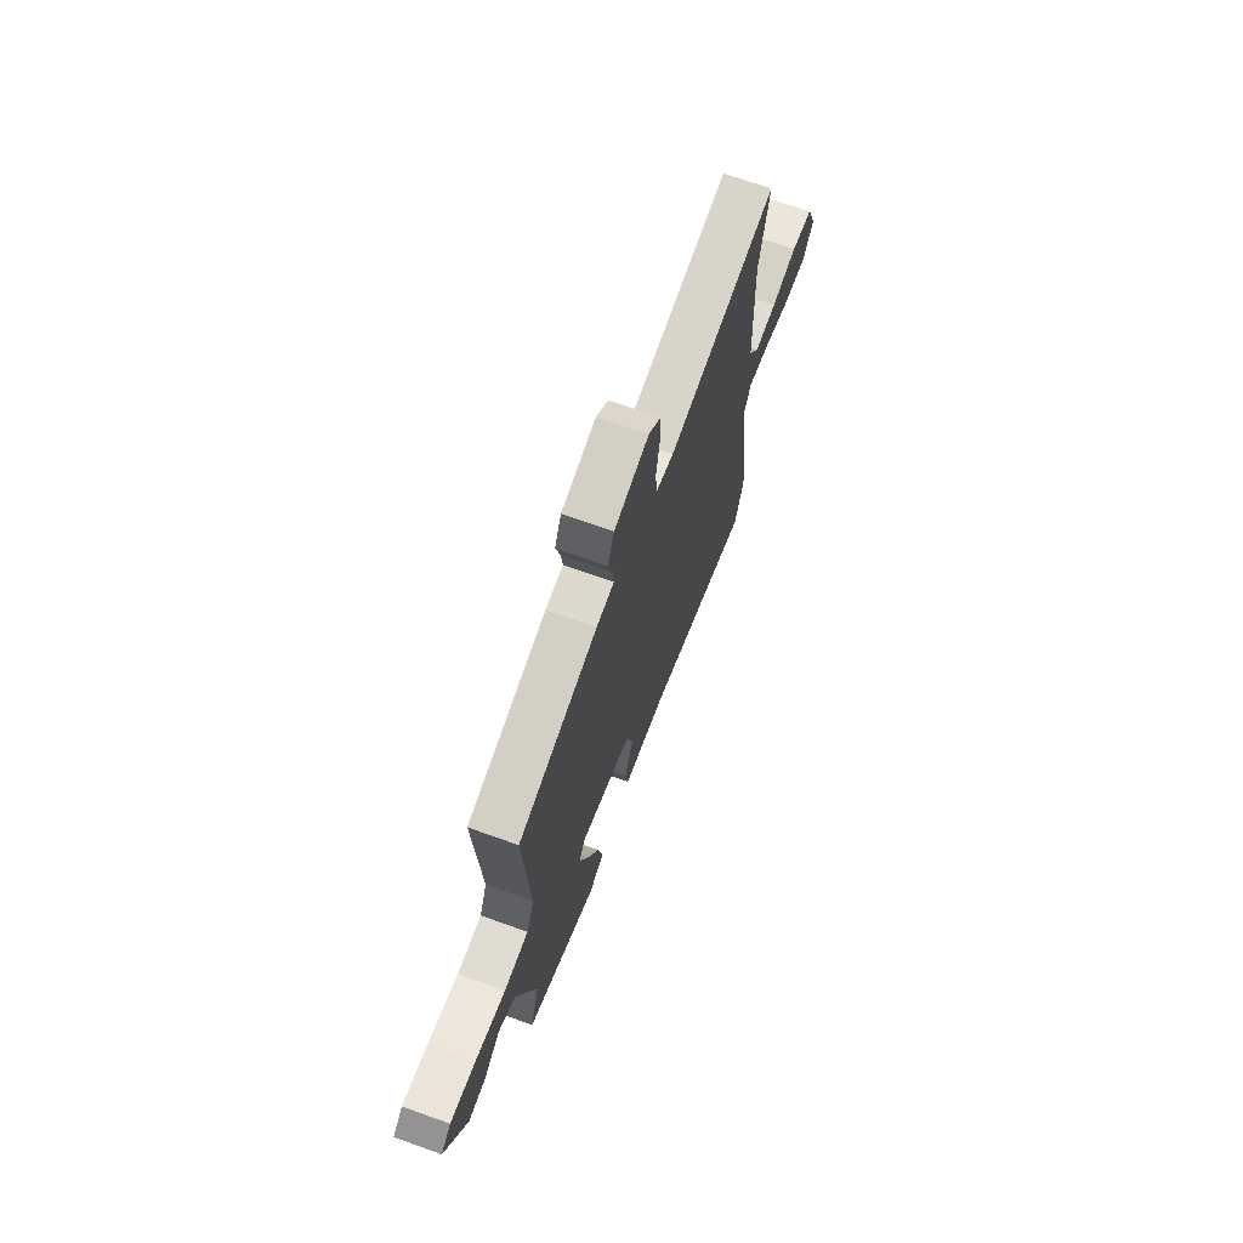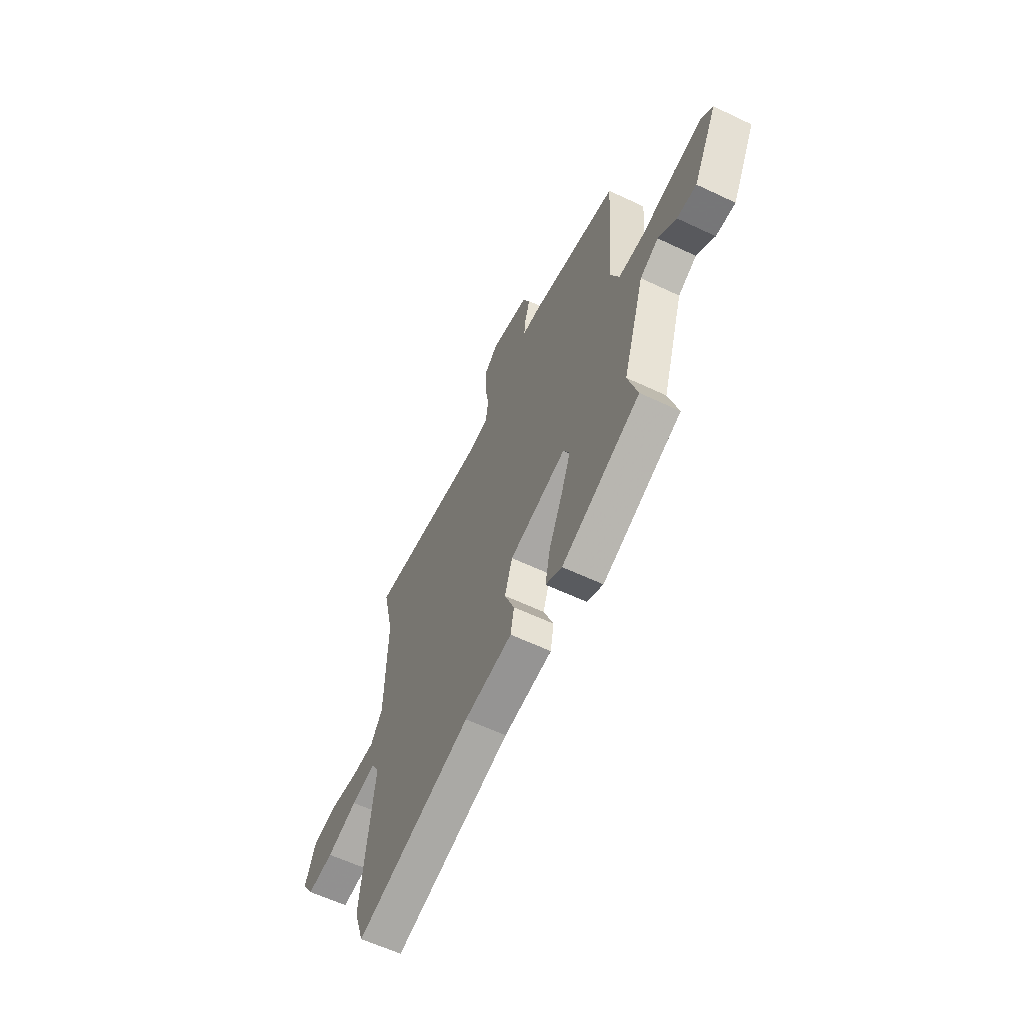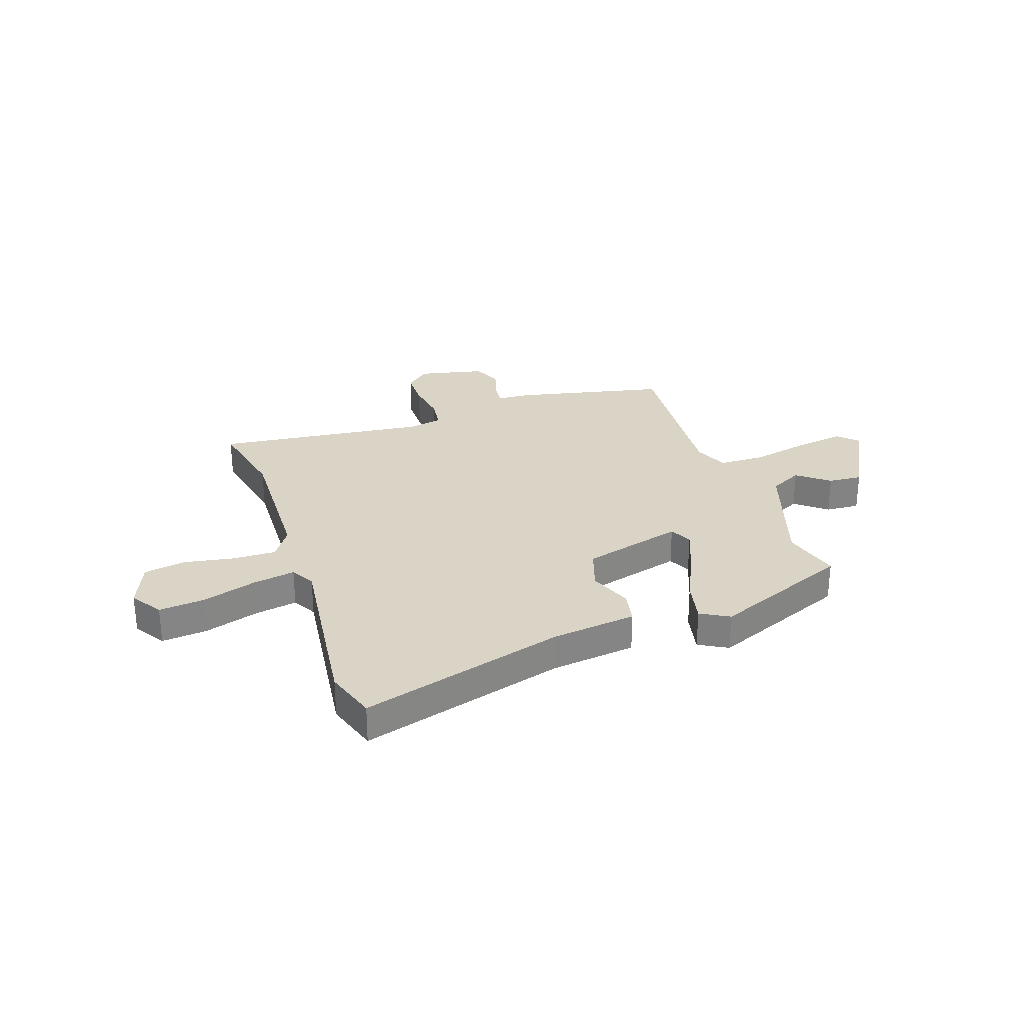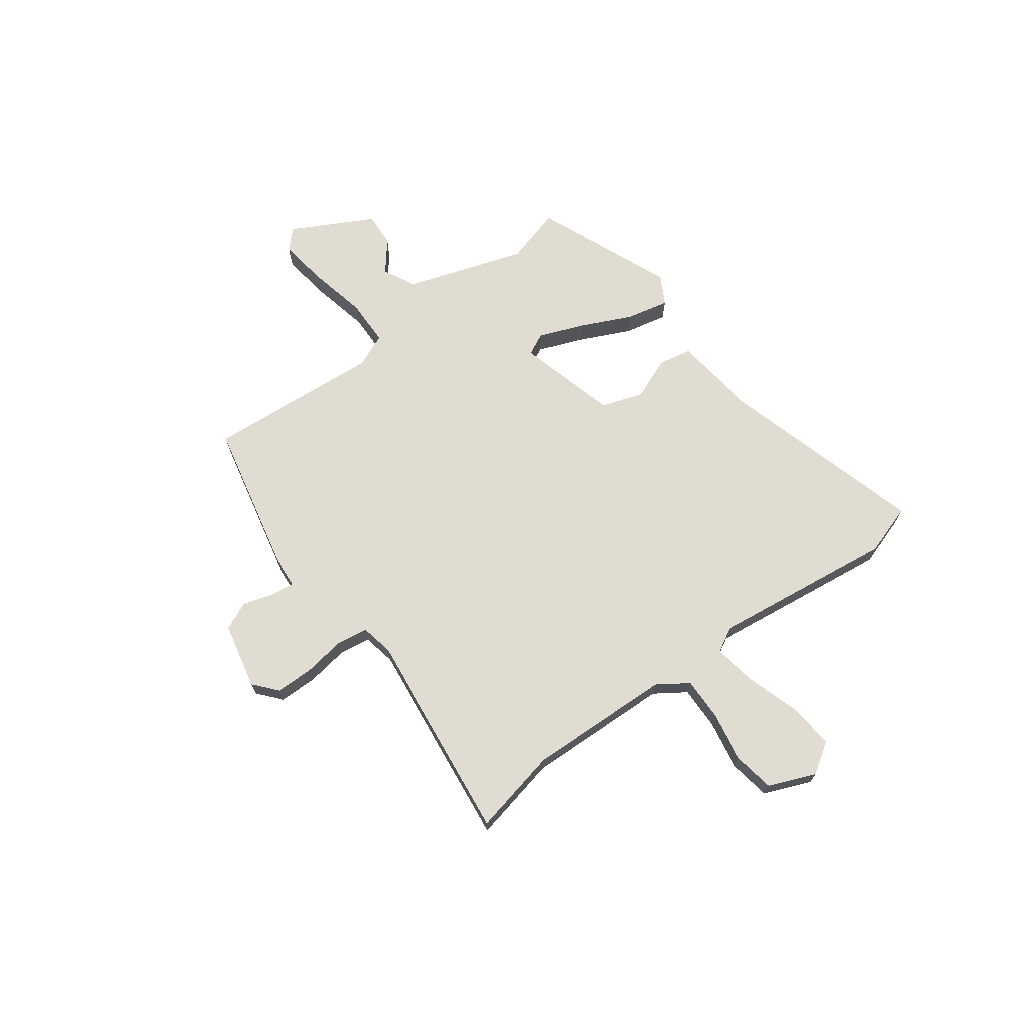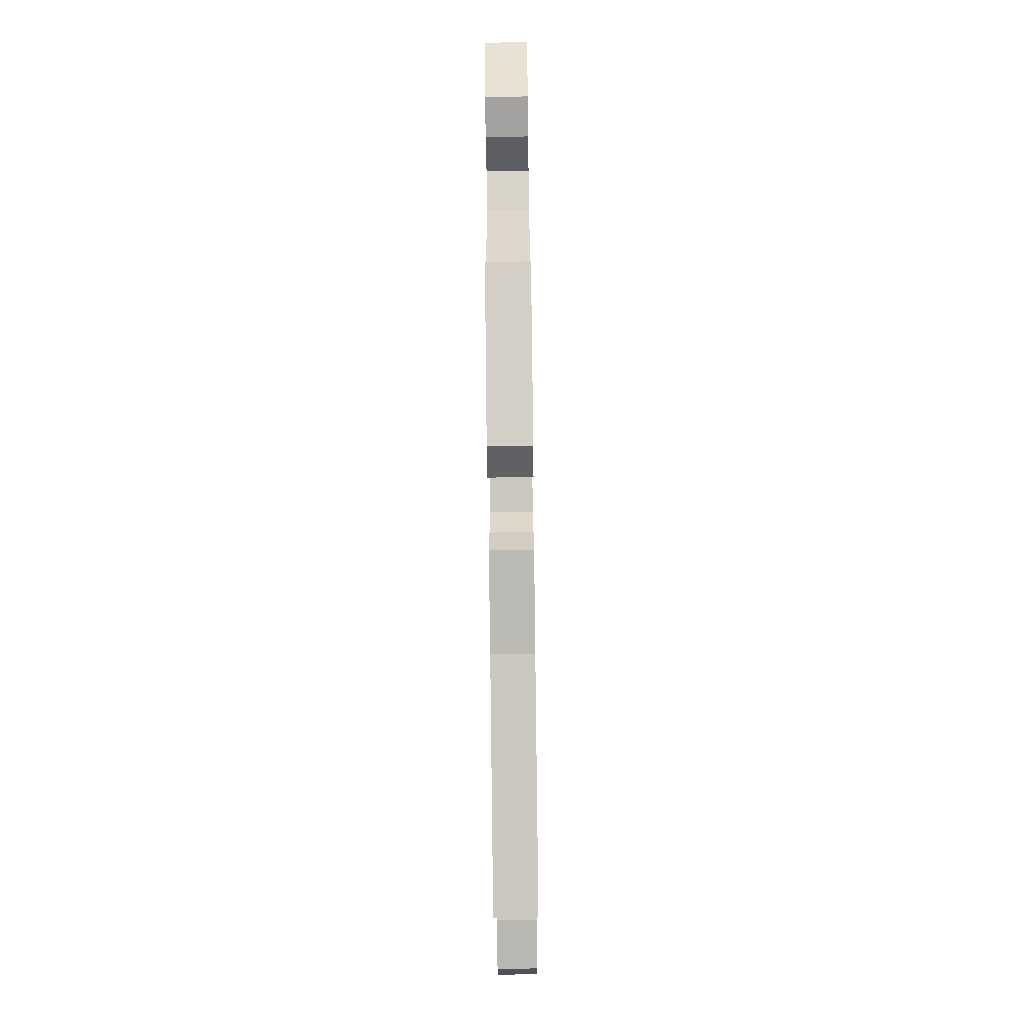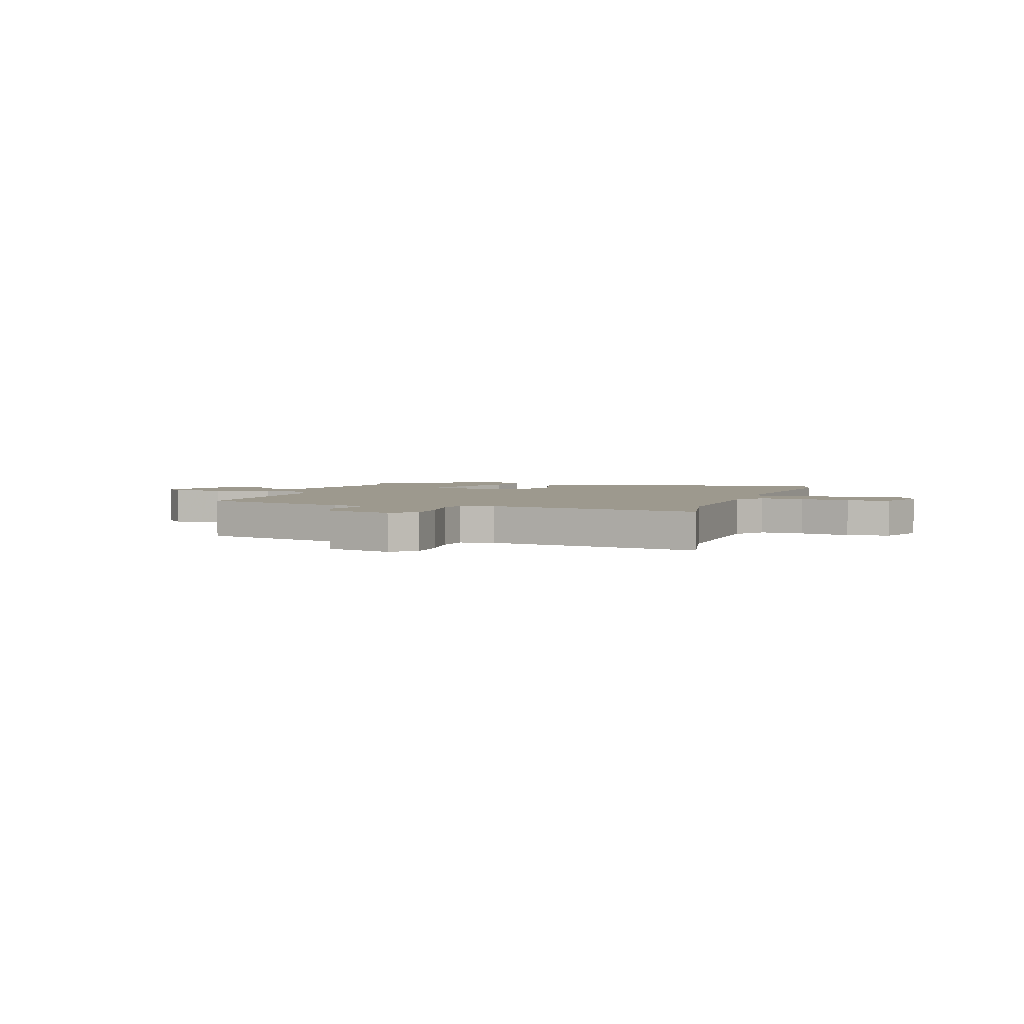
<metadata>
{"format":"obj","ext":"obj","renderer":"f3d","projection":"perspective","resolution":1024,"background":"white","views":[{"elev":68.4,"azim":-70.2,"up":"+Z"},{"elev":-60.3,"azim":-115.9,"up":"+Z"},{"elev":28.9,"azim":161.6,"up":"+Y"},{"elev":69.3,"azim":54.1,"up":"+Y"},{"elev":-76.2,"azim":-89.3,"up":"+Z"},{"elev":3.4,"azim":20.2,"up":"+Y"}]}
</metadata>
<code>
v 0.504 0.07 0.518
v 0.467 0.07 0.353
v 0.474 0.07 0.077
v 0.513 0.07 0.018
v 0.595 0.07 0.019
v 0.691 0.07 0.035
v 0.771 0.07 0.021
v 0.807 0.07 -0.069
v 0.768 0.07 -0.128
v 0.68 0.07 -0.119
v 0.577 0.07 -0.086
v 0.495 0.07 -0.071
v 0.469 0.07 -0.117
v 0.51 0.07 -0.47
v 0.477 0.07 -0.568
v 0.086 0.07 -0.454
v -0.076 0.07 -0.433
v -0.088 0.07 -0.37
v -0.055 0.07 -0.288
v -0.081 0.07 -0.208
v -0.272 0.07 -0.155
v -0.293 0.07 -0.197
v -0.26 0.07 -0.283
v -0.215 0.07 -0.382
v -0.198 0.07 -0.463
v -0.253 0.07 -0.493
v -0.516 0.07 -0.382
v -0.484 0.07 -0.273
v -0.557 0.07 -0.044
v -0.619 0.07 -0.012
v -0.679 0.07 -0.059
v -0.744 0.07 -0.063
v -0.825 0.07 0.093
v -0.788 0.07 0.128
v -0.694 0.07 0.114
v -0.583 0.07 0.089
v -0.494 0.07 0.09
v -0.466 0.07 0.154
v -0.489 0.07 0.488
v -0.2 0.07 0.549
v -0.135 0.07 0.553
v -0.14 0.07 0.597
v -0.158 0.07 0.658
v -0.133 0.07 0.712
v -0.006 0.07 0.739
v 0.039 0.07 0.7
v 0.039 0.07 0.627
v 0.026 0.07 0.547
v 0.034 0.07 0.487
v 0.097 0.07 0.474
v 0.504 0 0.518
v 0.467 0 0.353
v 0.474 0 0.077
v 0.513 0 0.018
v 0.595 0 0.019
v 0.691 0 0.035
v 0.771 0 0.021
v 0.807 0 -0.069
v 0.768 0 -0.128
v 0.68 0 -0.119
v 0.577 0 -0.086
v 0.495 0 -0.071
v 0.469 0 -0.117
v 0.51 0 -0.47
v 0.477 0 -0.568
v 0.086 0 -0.454
v -0.076 0 -0.433
v -0.088 0 -0.37
v -0.055 0 -0.288
v -0.081 0 -0.208
v -0.272 0 -0.155
v -0.293 0 -0.197
v -0.26 0 -0.283
v -0.215 0 -0.382
v -0.198 0 -0.463
v -0.253 0 -0.493
v -0.516 0 -0.382
v -0.484 0 -0.273
v -0.557 0 -0.044
v -0.619 0 -0.012
v -0.679 0 -0.059
v -0.744 0 -0.063
v -0.825 0 0.093
v -0.788 0 0.128
v -0.694 0 0.114
v -0.583 0 0.089
v -0.494 0 0.09
v -0.466 0 0.154
v -0.489 0 0.488
v -0.2 0 0.549
v -0.135 0 0.553
v -0.14 0 0.597
v -0.158 0 0.658
v -0.133 0 0.712
v -0.006 0 0.739
v 0.039 0 0.7
v 0.039 0 0.627
v 0.026 0 0.547
v 0.034 0 0.487
v 0.097 0 0.474
f 46 47 48
f 45 46 48
f 44 45 48
f 43 44 48
f 42 43 48
f 41 42 48 49
f 40 41 49
f 39 40 49
f 38 39 49
f 37 38 49 50
f 34 35 36
f 33 34 36
f 32 33 36
f 31 32 36
f 30 31 36
f 29 30 36 37
f 50 1 2
f 37 50 2
f 29 37 2
f 28 29 2
f 26 27 28
f 25 26 28
f 24 25 28
f 23 24 28
f 16 17 18 19
f 16 19 20
f 15 16 20
f 14 15 20
f 13 14 20
f 12 13 20 21
f 9 10 11
f 8 9 11
f 7 8 11
f 6 7 11
f 5 6 11
f 4 5 11 12
f 3 4 12 21
f 22 23 28
f 21 22 28
f 21 28 2
f 2 3 21
f 98 97 96
f 98 96 95
f 98 95 94
f 98 94 93
f 98 93 92
f 99 98 92 91
f 99 91 90
f 99 90 89
f 99 89 88
f 100 99 88 87
f 86 85 84
f 86 84 83
f 86 83 82
f 86 82 81
f 86 81 80
f 87 86 80 79
f 52 51 100
f 52 100 87
f 52 87 79
f 52 79 78
f 78 77 76
f 78 76 75
f 78 75 74
f 78 74 73
f 69 68 67 66
f 70 69 66
f 70 66 65
f 70 65 64
f 70 64 63
f 71 70 63 62
f 61 60 59
f 61 59 58
f 61 58 57
f 61 57 56
f 61 56 55
f 62 61 55 54
f 71 62 54 53
f 78 73 72
f 78 72 71
f 52 78 71
f 71 53 52
f 1 51 52 2
f 2 52 53 3
f 3 53 54 4
f 4 54 55 5
f 5 55 56 6
f 6 56 57 7
f 7 57 58 8
f 8 58 59 9
f 9 59 60 10
f 10 60 61 11
f 11 61 62 12
f 12 62 63 13
f 13 63 64 14
f 14 64 65 15
f 15 65 66 16
f 16 66 67 17
f 17 67 68 18
f 18 68 69 19
f 19 69 70 20
f 20 70 71 21
f 21 71 72 22
f 22 72 73 23
f 23 73 74 24
f 24 74 75 25
f 25 75 76 26
f 26 76 77 27
f 27 77 78 28
f 28 78 79 29
f 29 79 80 30
f 30 80 81 31
f 31 81 82 32
f 32 82 83 33
f 33 83 84 34
f 34 84 85 35
f 35 85 86 36
f 36 86 87 37
f 37 87 88 38
f 38 88 89 39
f 39 89 90 40
f 40 90 91 41
f 41 91 92 42
f 42 92 93 43
f 43 93 94 44
f 44 94 95 45
f 45 95 96 46
f 46 96 97 47
f 47 97 98 48
f 48 98 99 49
f 49 99 100 50
f 50 100 51 1

</code>
